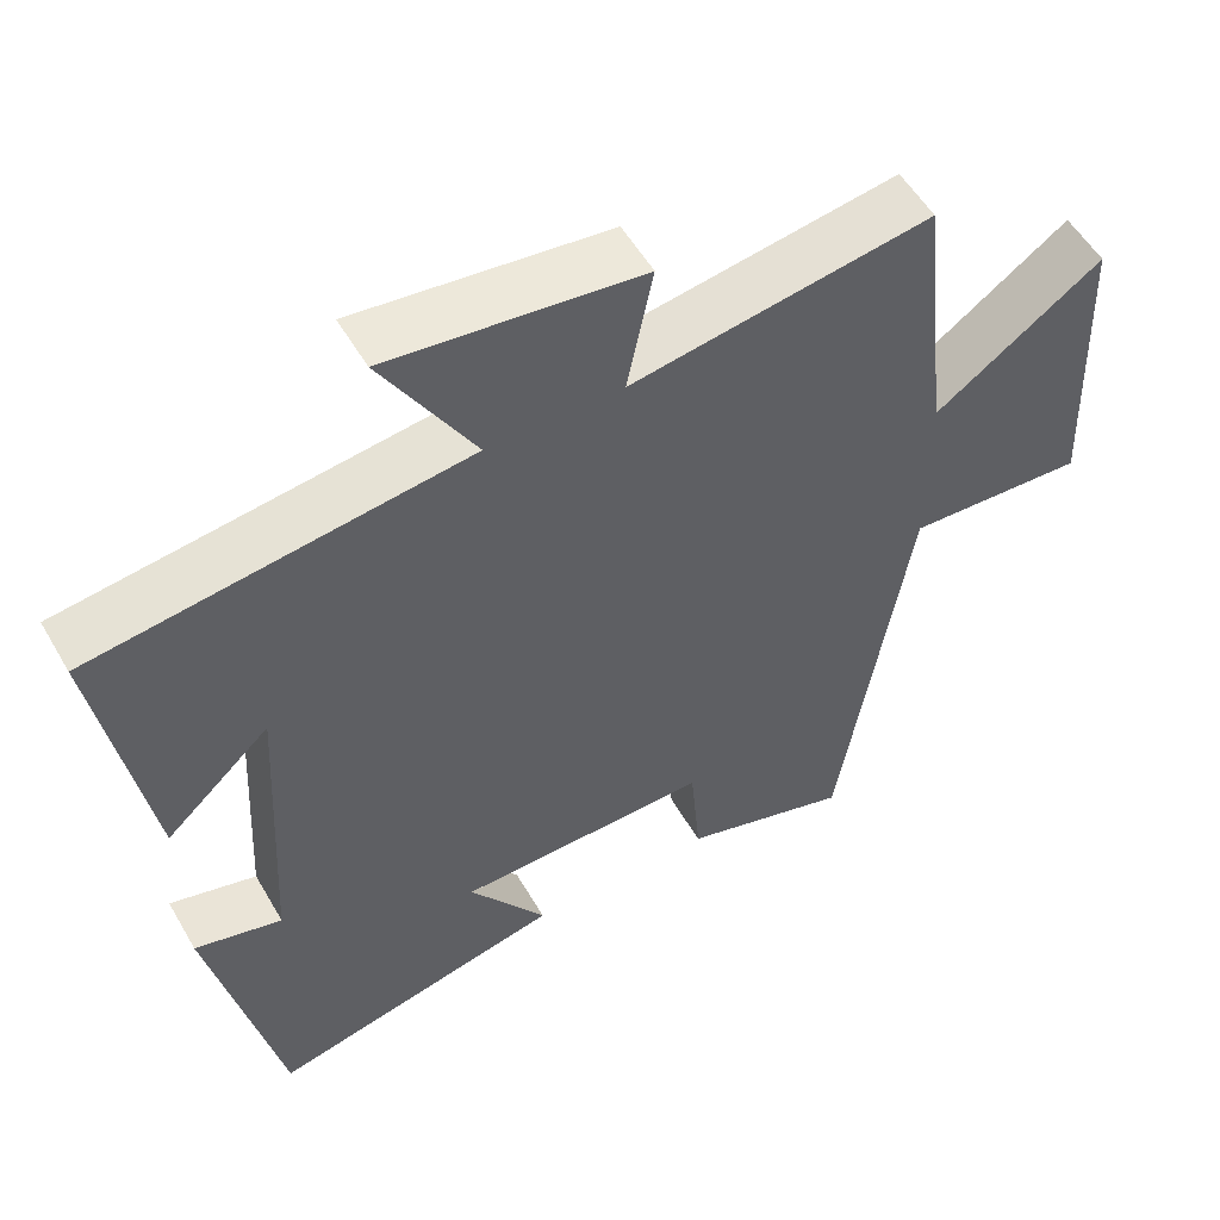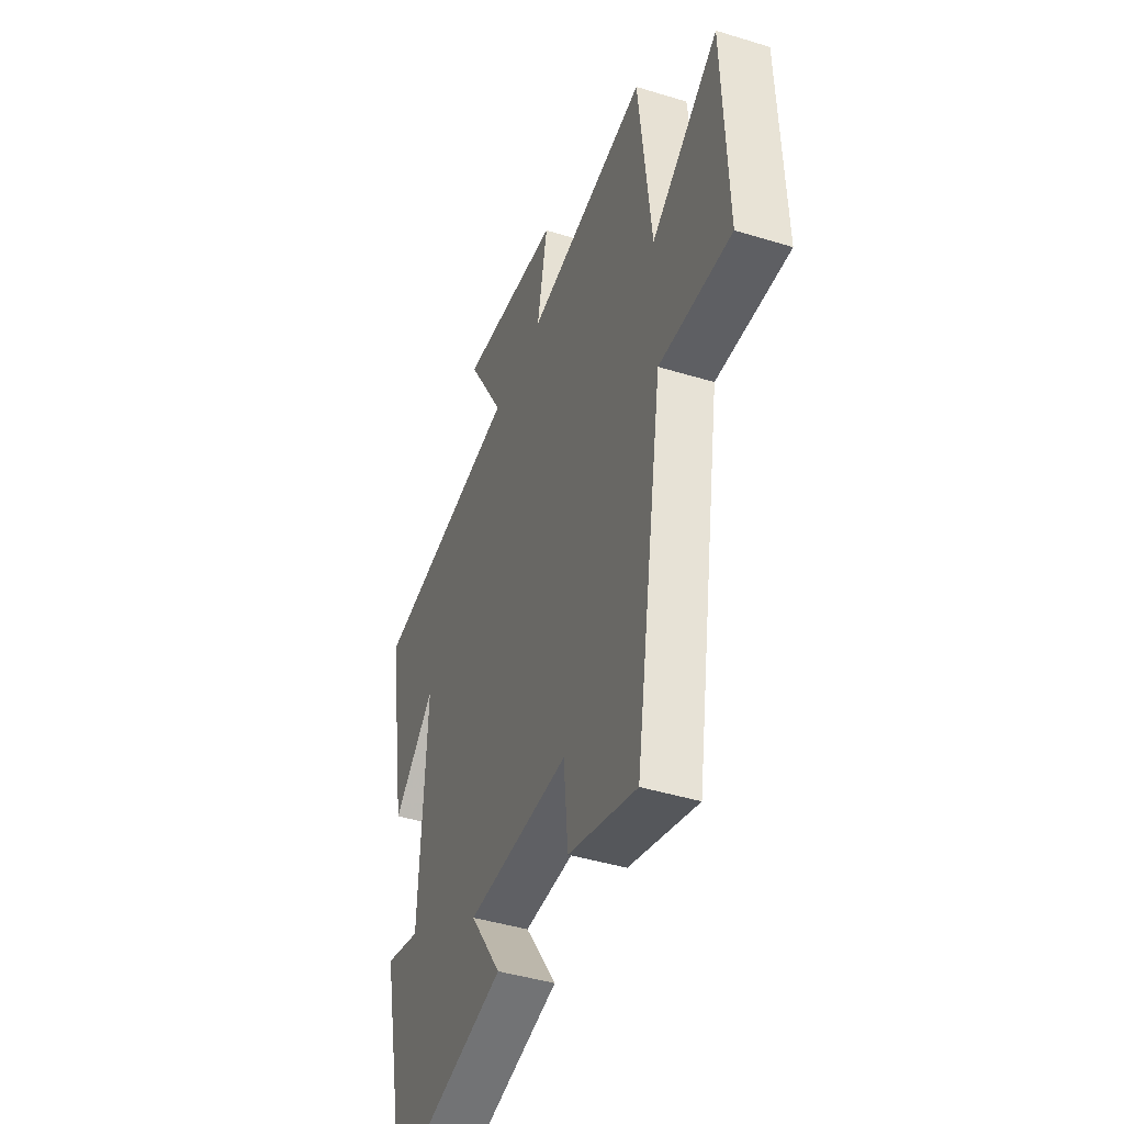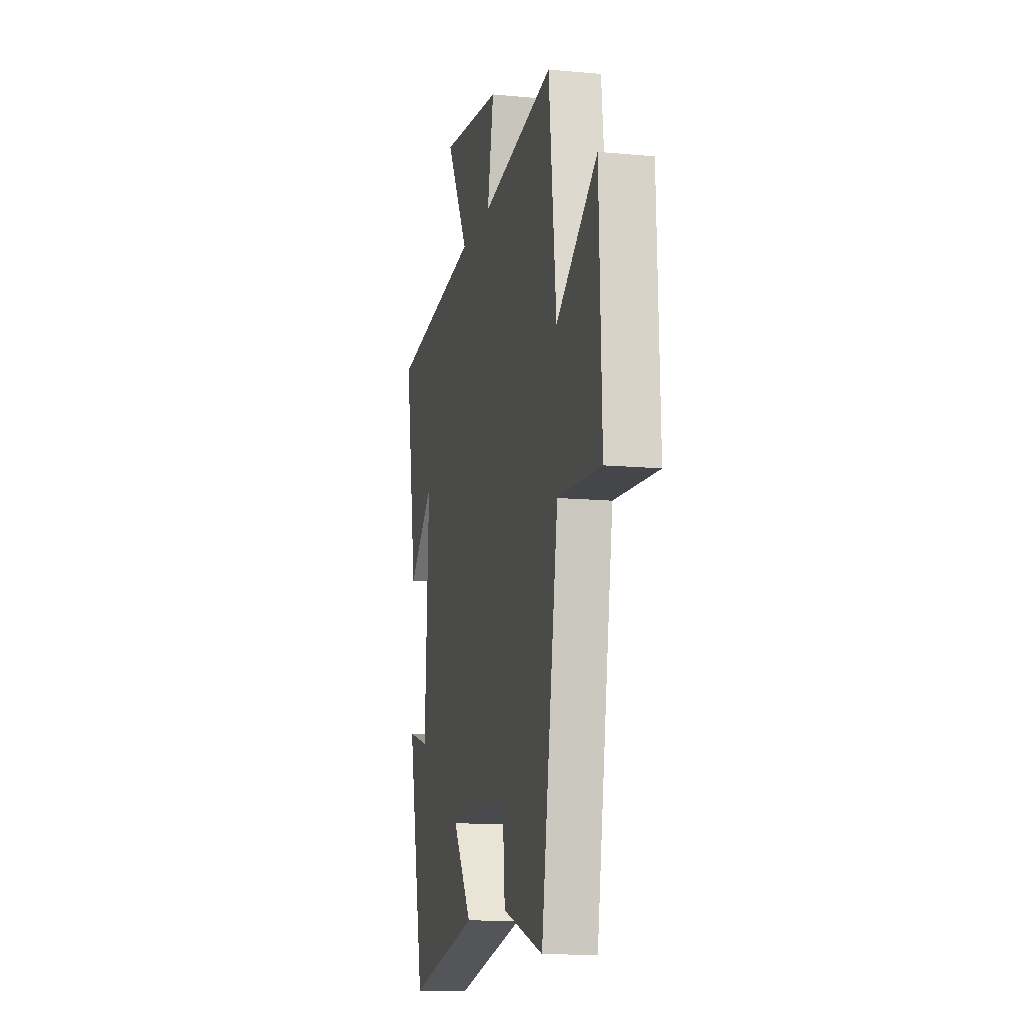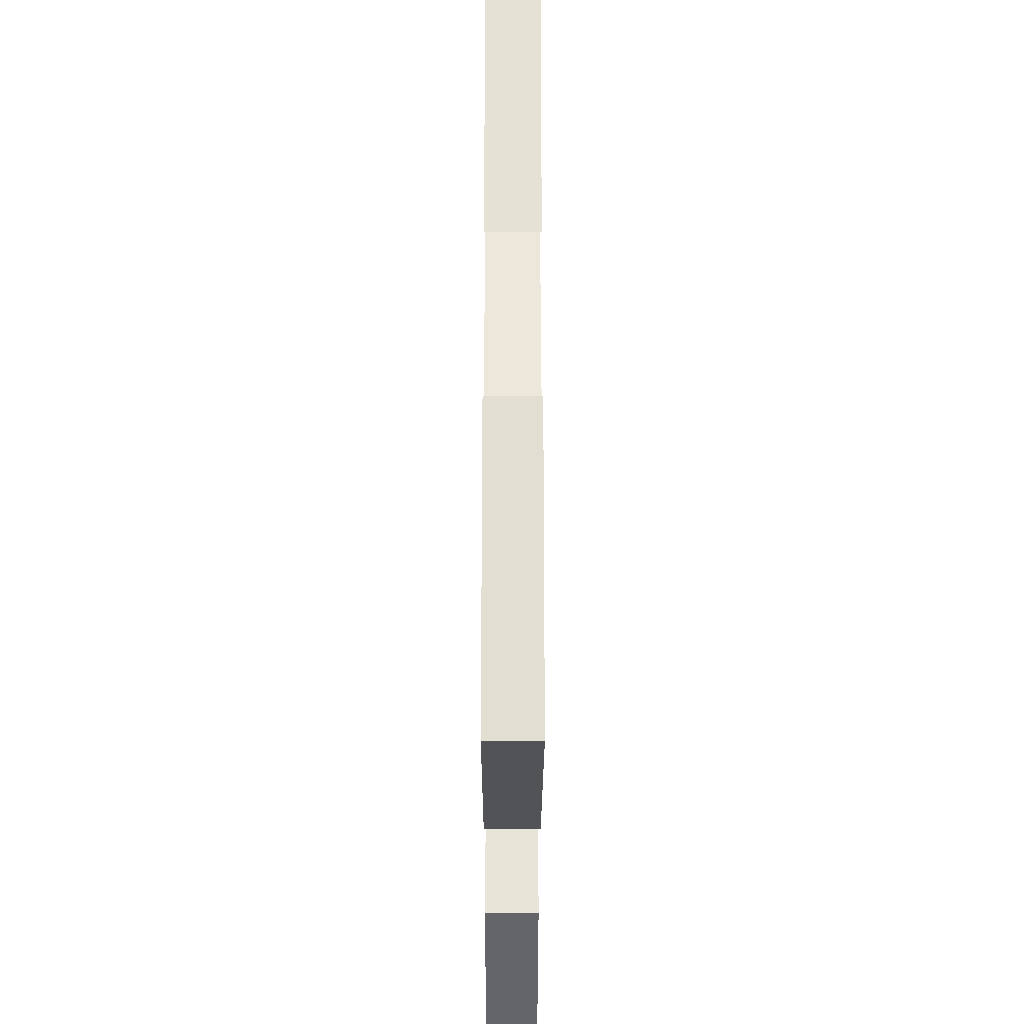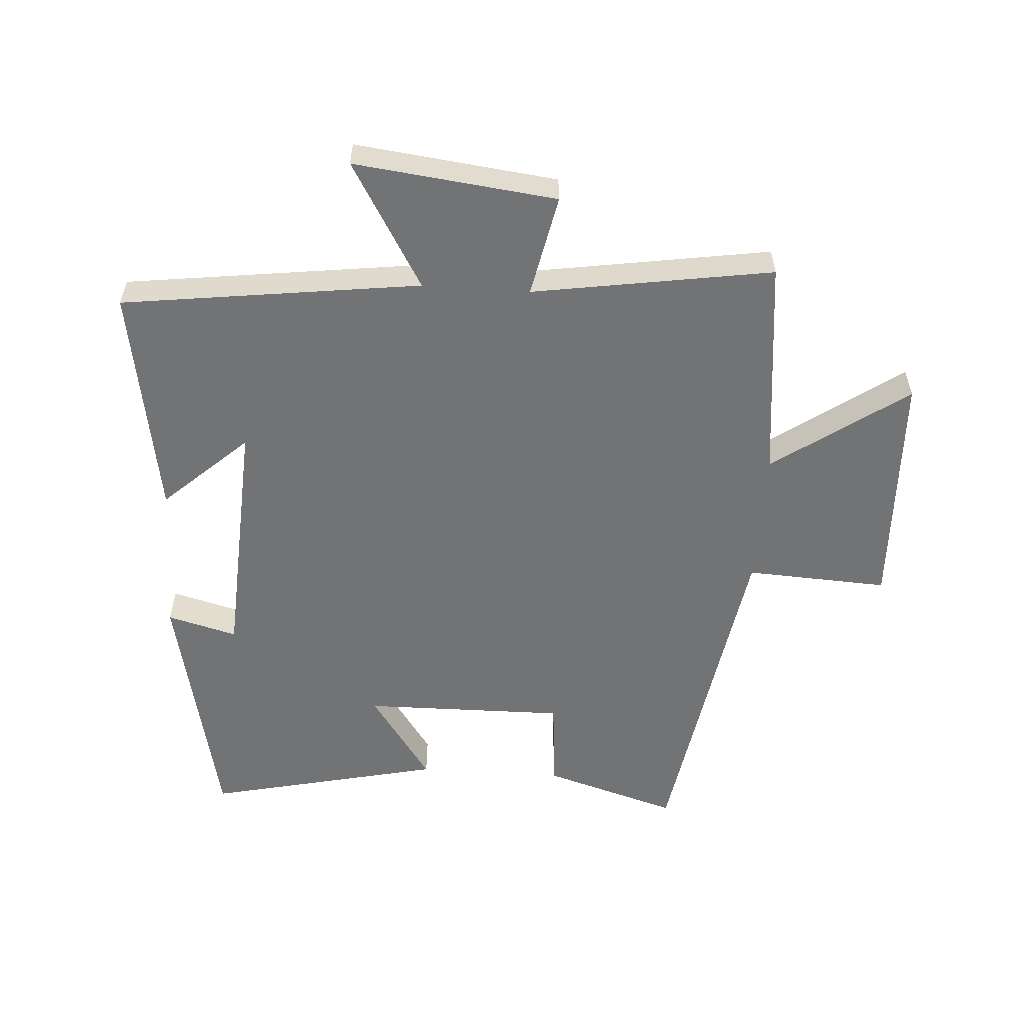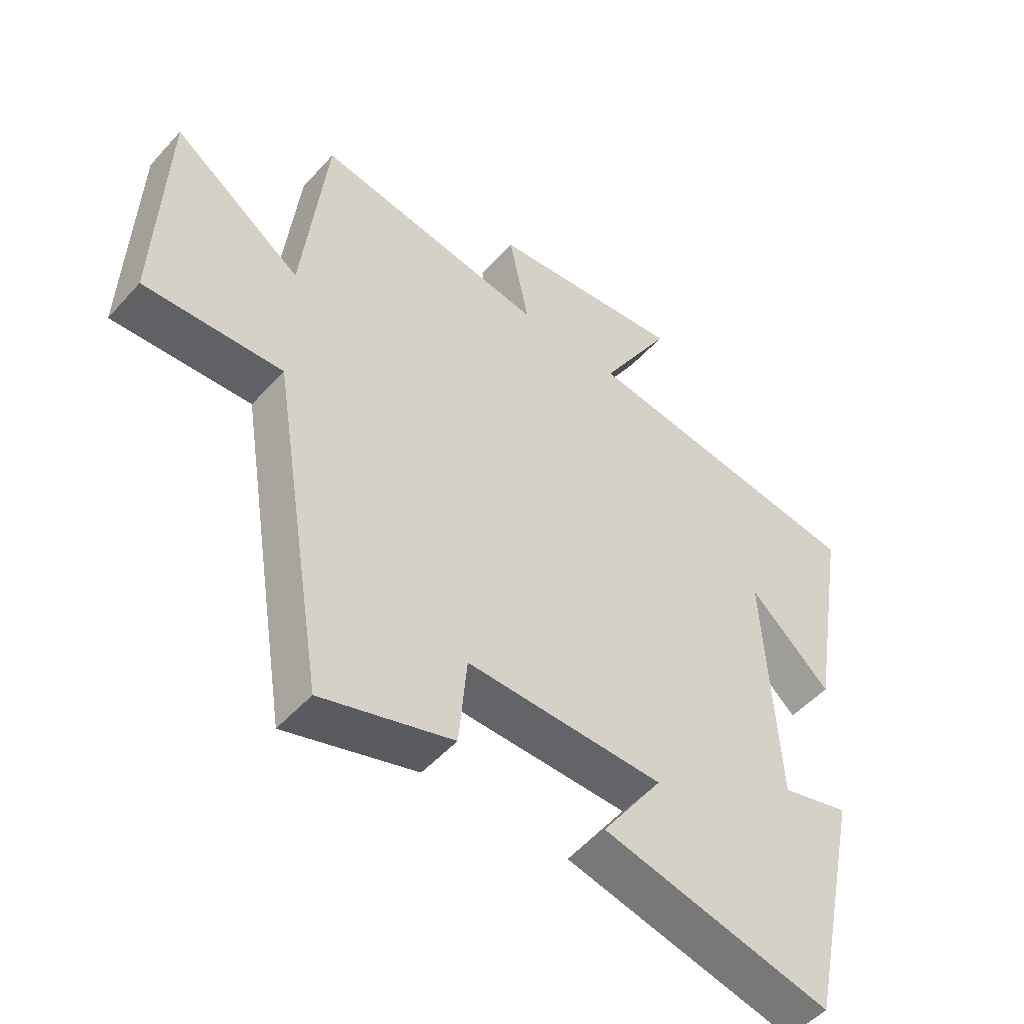
<metadata>
{"format":"obj","ext":"obj","renderer":"f3d","projection":"perspective","resolution":1024,"background":"white","views":[{"elev":54.3,"azim":-29.7,"up":"+Z"},{"elev":-43.4,"azim":70.0,"up":"+Z"},{"elev":-12.5,"azim":77.6,"up":"+Z"},{"elev":-34.5,"azim":-90.1,"up":"+Z"},{"elev":-55.8,"azim":-3.8,"up":"+Y"},{"elev":-50.7,"azim":139.7,"up":"+Z"}]}
</metadata>
<code>
v -0.413 0.07 -0.585
v -0.5 0.07 -0.18
v -0.389 0.07 -0.21
v -0.367 0.07 0.19
v -0.5 0.07 0.068
v -0.562 0.07 0.438
v -0.089 0.07 0.5
v -0.206 0.07 0.7
v 0.114 0.07 0.662
v 0.081 0.07 0.5
v 0.461 0.07 0.56
v 0.5 0.07 0.205
v 0.712 0.07 0.355
v 0.726 0.07 -0.029
v 0.5 0.07 -0.017
v 0.411 0.07 -0.566
v 0.197 0.07 -0.5
v 0.184 0.07 -0.352
v -0.138 0.07 -0.356
v -0.039 0.07 -0.5
v -0.413 0 -0.585
v -0.5 0 -0.18
v -0.389 0 -0.21
v -0.367 0 0.19
v -0.5 0 0.068
v -0.562 0 0.438
v -0.089 0 0.5
v -0.206 0 0.7
v 0.114 0 0.662
v 0.081 0 0.5
v 0.461 0 0.56
v 0.5 0 0.205
v 0.712 0 0.355
v 0.726 0 -0.029
v 0.5 0 -0.017
v 0.411 0 -0.566
v 0.197 0 -0.5
v 0.184 0 -0.352
v -0.138 0 -0.356
v -0.039 0 -0.5
f 1 2 3
f 20 1 3
f 19 20 3
f 18 19 3 4
f 15 16 17 18
f 15 18 4
f 12 13 14 15
f 12 15 4
f 11 12 4
f 10 11 4
f 7 8 9 10
f 7 10 4
f 4 5 6 7
f 23 22 21
f 23 21 40
f 23 40 39
f 24 23 39 38
f 38 37 36 35
f 24 38 35
f 35 34 33 32
f 24 35 32
f 24 32 31
f 24 31 30
f 30 29 28 27
f 24 30 27
f 27 26 25 24
f 1 21 22 2
f 2 22 23 3
f 3 23 24 4
f 4 24 25 5
f 5 25 26 6
f 6 26 27 7
f 7 27 28 8
f 8 28 29 9
f 9 29 30 10
f 10 30 31 11
f 11 31 32 12
f 12 32 33 13
f 13 33 34 14
f 14 34 35 15
f 15 35 36 16
f 16 36 37 17
f 17 37 38 18
f 18 38 39 19
f 19 39 40 20
f 20 40 21 1

</code>
